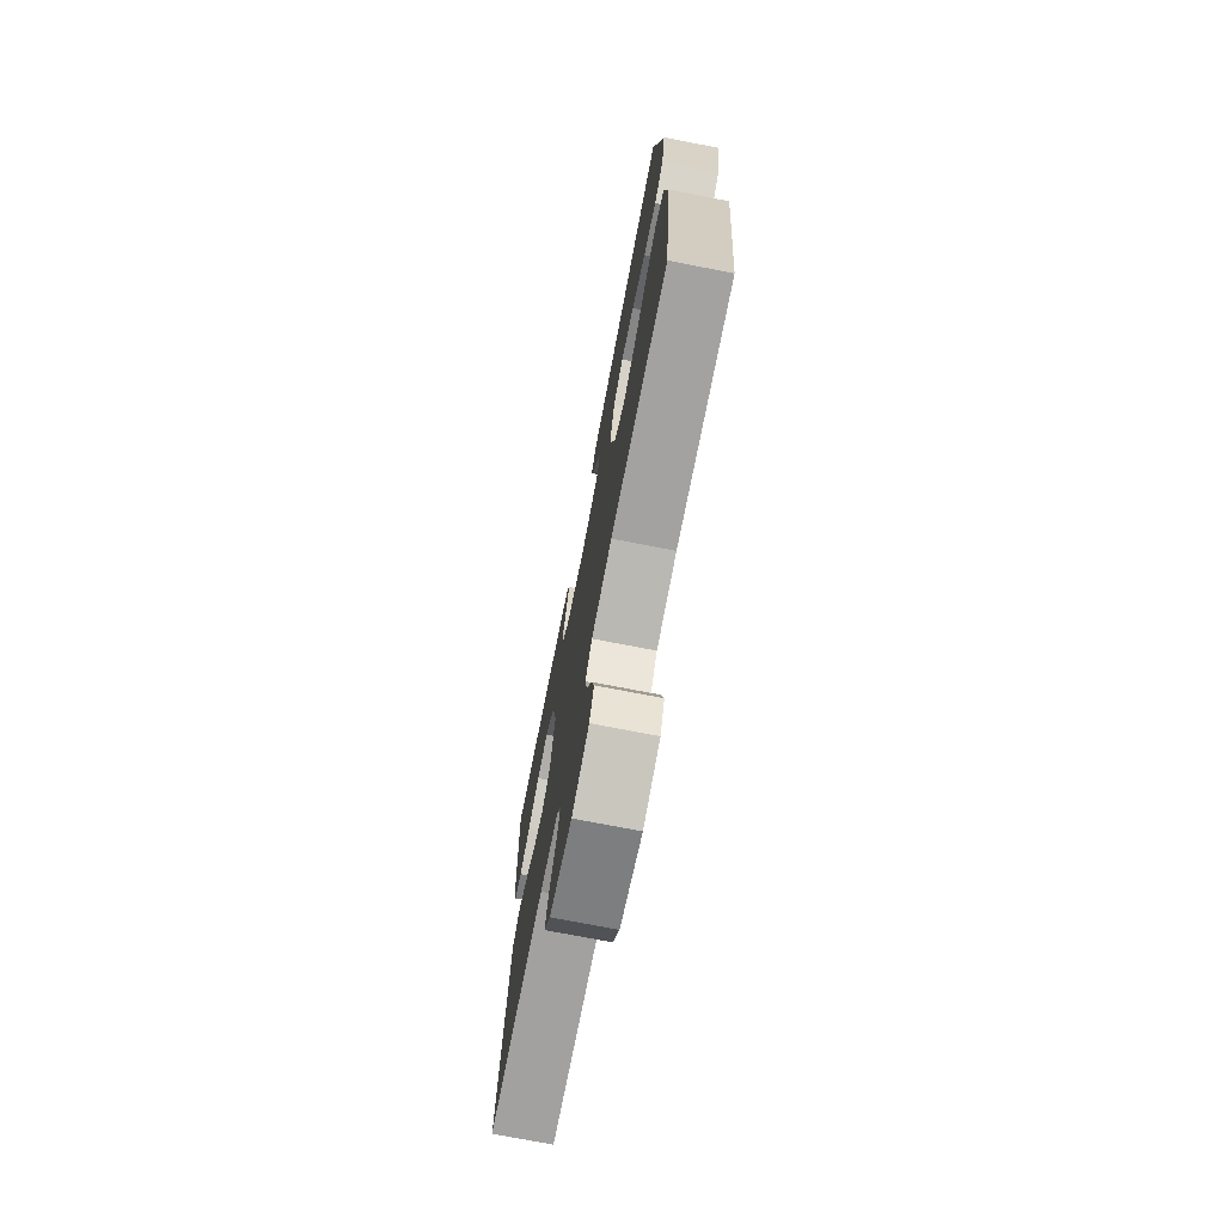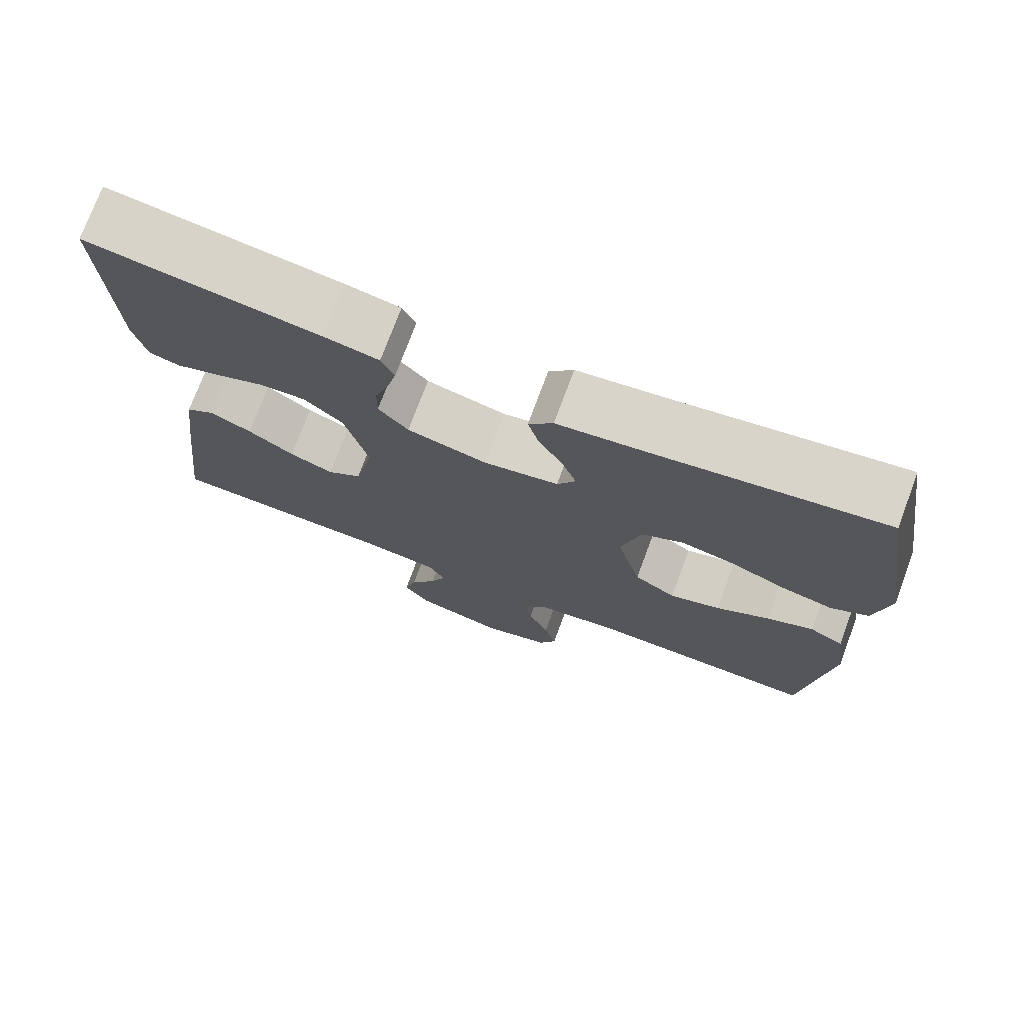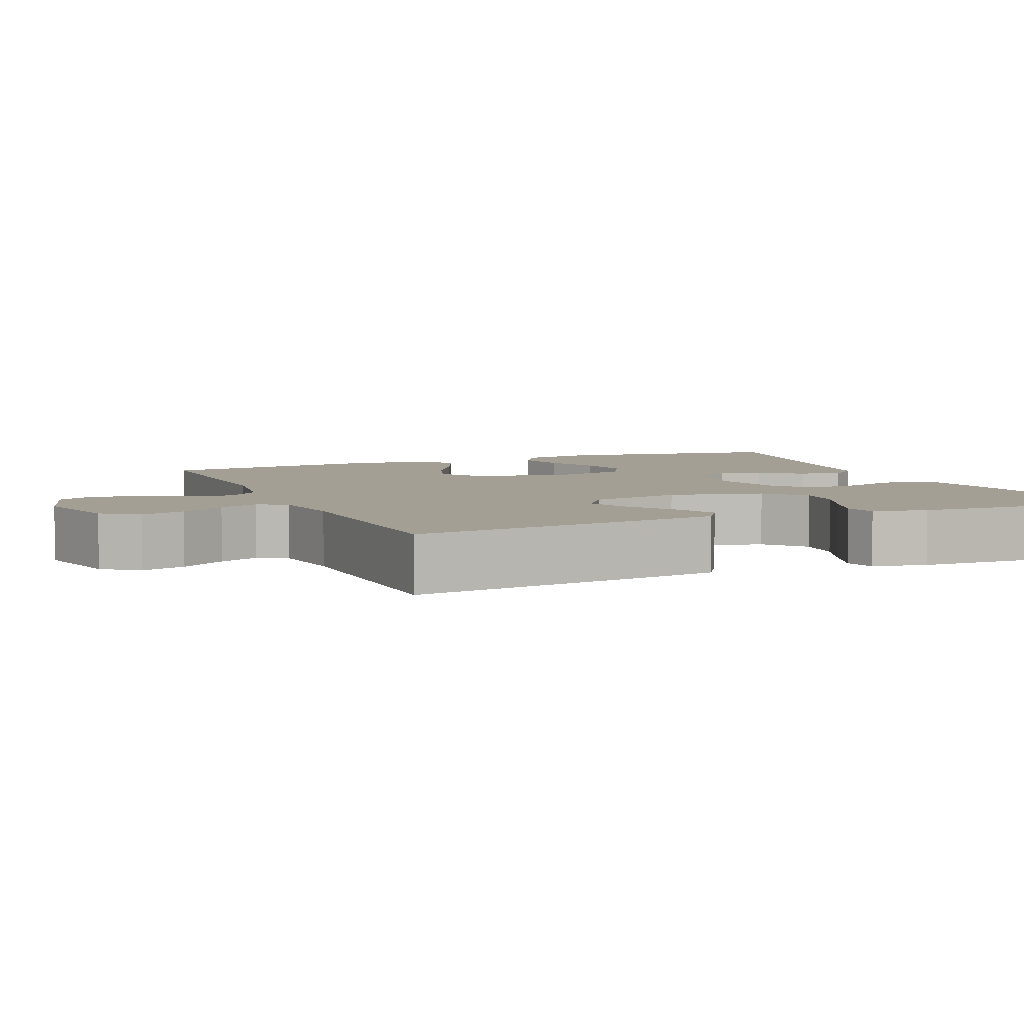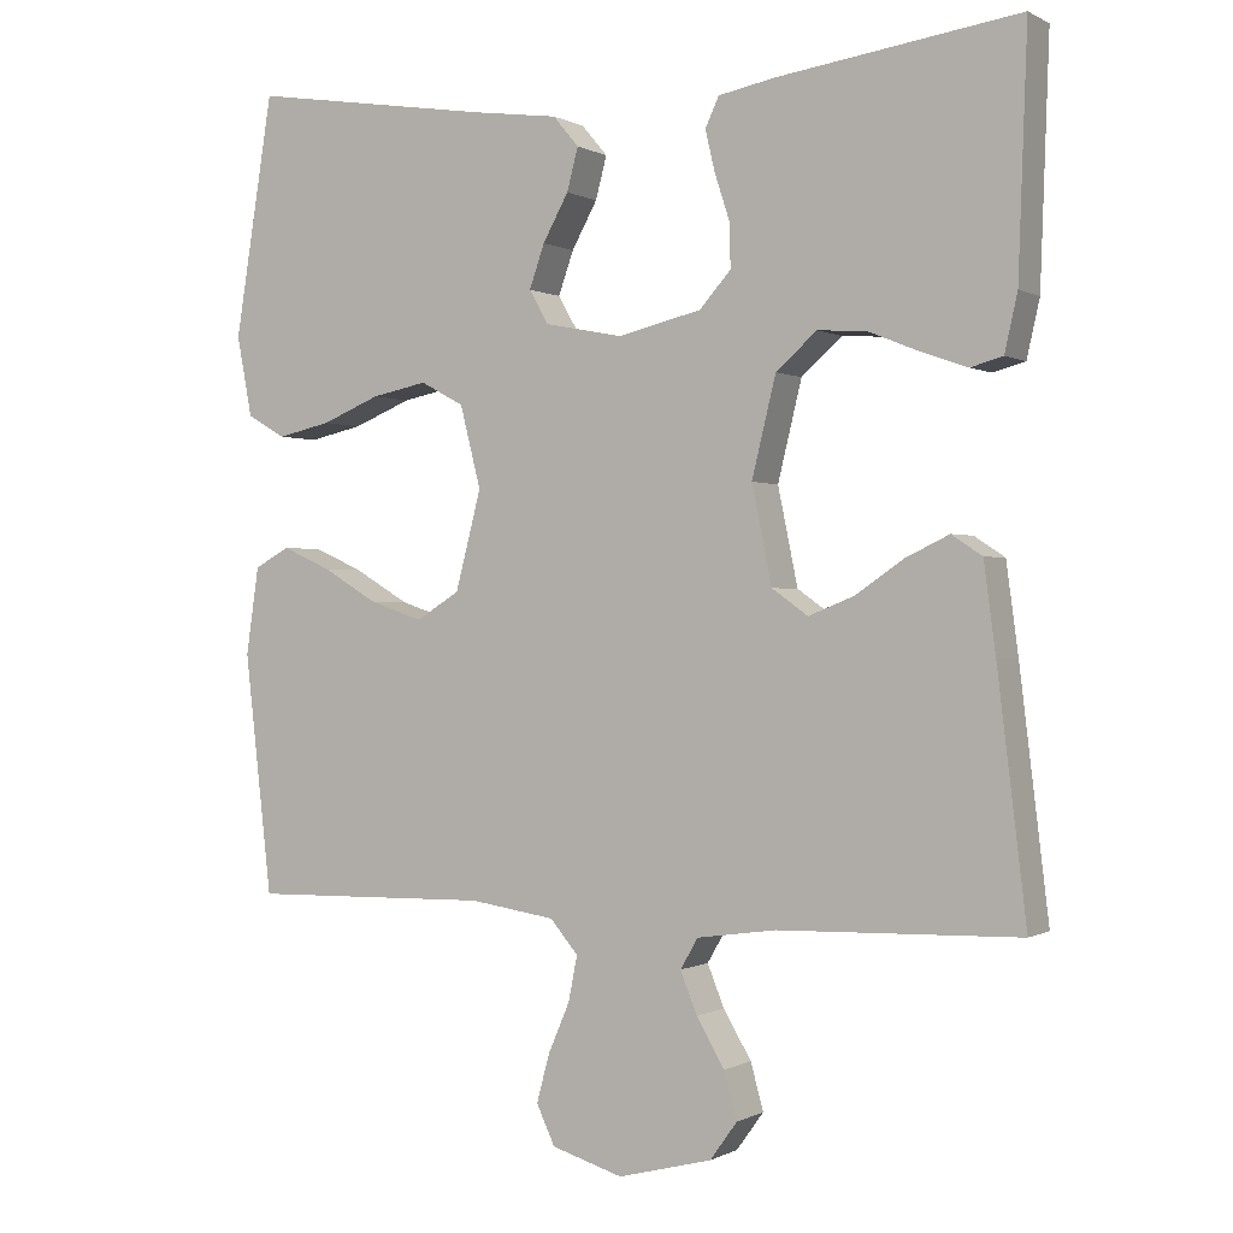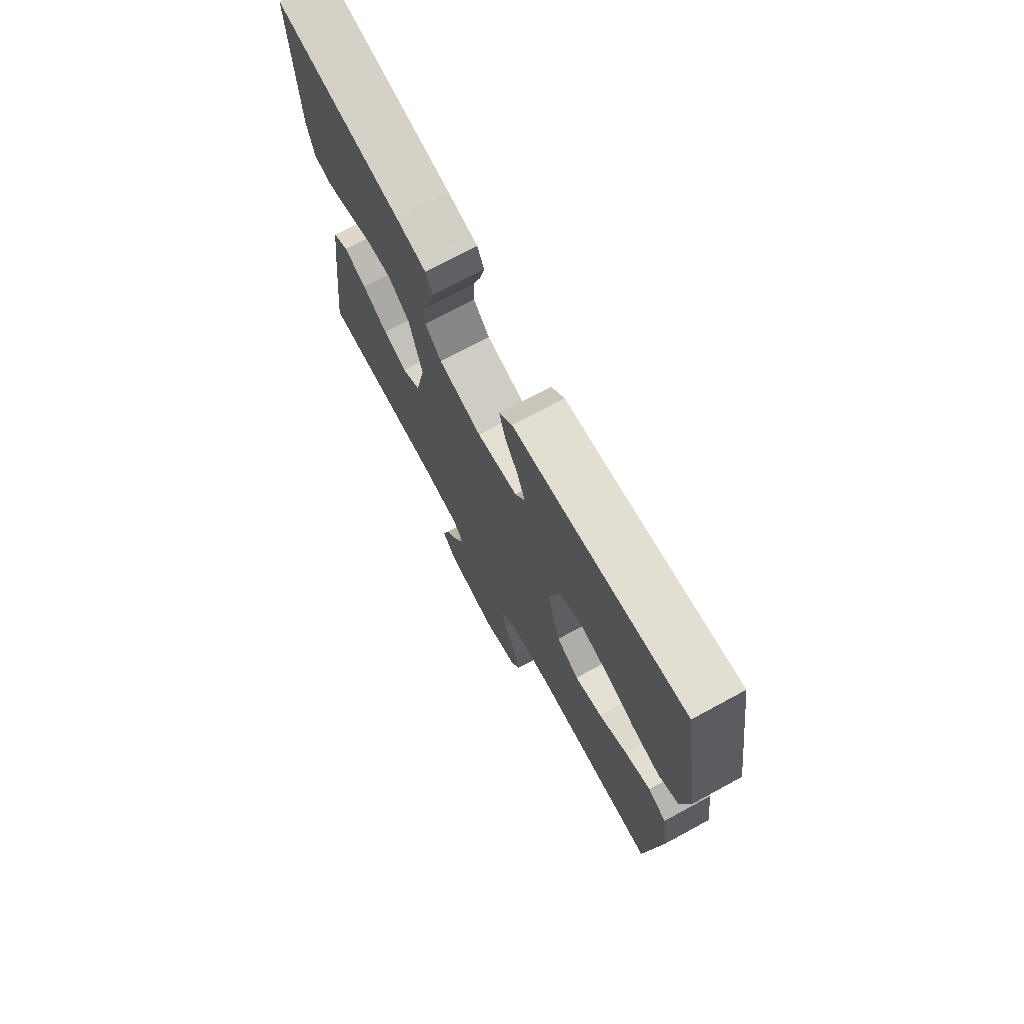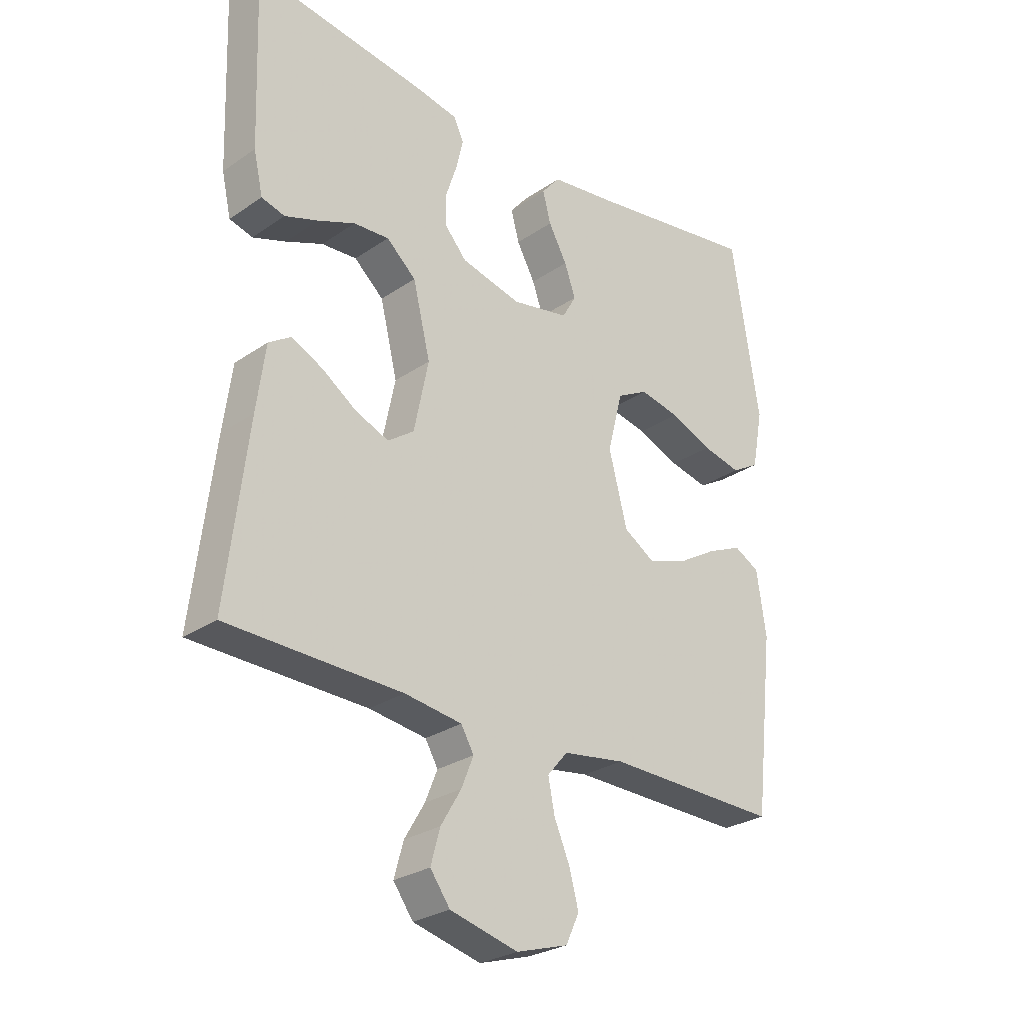
<metadata>
{"format":"obj","ext":"obj","renderer":"f3d","projection":"perspective","resolution":1024,"background":"white","views":[{"elev":-73.8,"azim":79.0,"up":"+Z"},{"elev":74.6,"azim":20.4,"up":"+Z"},{"elev":5.6,"azim":-113.2,"up":"+Y"},{"elev":-0.1,"azim":-151.5,"up":"+Z"},{"elev":73.1,"azim":61.6,"up":"+Z"},{"elev":-27.4,"azim":-43.8,"up":"+Z"}]}
</metadata>
<code>
v 0.5 0.07 -0.5
v 0.2 0.07 -0.494
v 0.093 0.07 -0.51
v 0.058 0.07 -0.551
v 0.069 0.07 -0.607
v 0.096 0.07 -0.67
v 0.112 0.07 -0.73
v 0.089 0.07 -0.779
v 0 0.07 -0.806
v -0.117 0.07 -0.776
v -0.151 0.07 -0.729
v -0.135 0.07 -0.671
v -0.1 0.07 -0.612
v -0.079 0.07 -0.56
v -0.101 0.07 -0.522
v -0.2 0.07 -0.508
v -0.5 0.07 -0.5
v -0.464 0.07 -0.2
v -0.449 0.07 -0.088
v -0.411 0.07 -0.063
v -0.357 0.07 -0.089
v -0.297 0.07 -0.13
v -0.24 0.07 -0.153
v -0.195 0.07 -0.121
v -0.17 0.07 0
v -0.2 0.07 0.123
v -0.251 0.07 0.168
v -0.312 0.07 0.164
v -0.376 0.07 0.138
v -0.433 0.07 0.118
v -0.473 0.07 0.129
v -0.489 0.07 0.2
v -0.5 0.07 0.5
v -0.2 0.07 0.457
v -0.128 0.07 0.443
v -0.111 0.07 0.406
v -0.123 0.07 0.355
v -0.142 0.07 0.297
v -0.143 0.07 0.243
v -0.104 0.07 0.199
v 0 0.07 0.174
v 0.098 0.07 0.193
v 0.122 0.07 0.235
v 0.103 0.07 0.289
v 0.071 0.07 0.347
v 0.057 0.07 0.4
v 0.089 0.07 0.438
v 0.2 0.07 0.453
v 0.5 0.07 0.5
v 0.548 0.07 0.2
v 0.529 0.07 0.1
v 0.481 0.07 0.072
v 0.414 0.07 0.087
v 0.341 0.07 0.117
v 0.272 0.07 0.131
v 0.218 0.07 0.102
v 0.192 0.07 0
v 0.224 0.07 -0.123
v 0.278 0.07 -0.157
v 0.344 0.07 -0.135
v 0.413 0.07 -0.094
v 0.474 0.07 -0.067
v 0.518 0.07 -0.091
v 0.534 0.07 -0.2
v 0.5 0 -0.5
v 0.2 0 -0.494
v 0.093 0 -0.51
v 0.058 0 -0.551
v 0.069 0 -0.607
v 0.096 0 -0.67
v 0.112 0 -0.73
v 0.089 0 -0.779
v 0 0 -0.806
v -0.117 0 -0.776
v -0.151 0 -0.729
v -0.135 0 -0.671
v -0.1 0 -0.612
v -0.079 0 -0.56
v -0.101 0 -0.522
v -0.2 0 -0.508
v -0.5 0 -0.5
v -0.464 0 -0.2
v -0.449 0 -0.088
v -0.411 0 -0.063
v -0.357 0 -0.089
v -0.297 0 -0.13
v -0.24 0 -0.153
v -0.195 0 -0.121
v -0.17 0 0
v -0.2 0 0.123
v -0.251 0 0.168
v -0.312 0 0.164
v -0.376 0 0.138
v -0.433 0 0.118
v -0.473 0 0.129
v -0.489 0 0.2
v -0.5 0 0.5
v -0.2 0 0.457
v -0.128 0 0.443
v -0.111 0 0.406
v -0.123 0 0.355
v -0.142 0 0.297
v -0.143 0 0.243
v -0.104 0 0.199
v 0 0 0.174
v 0.098 0 0.193
v 0.122 0 0.235
v 0.103 0 0.289
v 0.071 0 0.347
v 0.057 0 0.4
v 0.089 0 0.438
v 0.2 0 0.453
v 0.5 0 0.5
v 0.548 0 0.2
v 0.529 0 0.1
v 0.481 0 0.072
v 0.414 0 0.087
v 0.341 0 0.117
v 0.272 0 0.131
v 0.218 0 0.102
v 0.192 0 0
v 0.224 0 -0.123
v 0.278 0 -0.157
v 0.344 0 -0.135
v 0.413 0 -0.094
v 0.474 0 -0.067
v 0.518 0 -0.091
v 0.534 0 -0.2
f 63 64 1 2
f 60 61 62 63
f 59 60 63 2
f 58 59 2 3
f 57 58 3 4
f 51 52 53 54
f 51 54 55
f 48 49 50 51
f 48 51 55
f 47 48 55 56
f 44 45 46 47
f 43 44 47 56
f 35 36 37 38
f 33 34 35 38
f 33 38 39
f 32 33 39 40
f 28 29 30 31
f 28 31 32
f 27 28 32 40
f 19 20 21 22
f 19 22 23
f 16 17 18 19
f 15 16 19 23
f 14 15 23 24
f 10 11 12 13
f 10 13 14
f 9 10 14
f 5 6 7 8
f 4 5 8 9
f 42 43 56 57
f 41 42 57 4
f 26 27 40 41
f 25 26 41 4
f 14 24 25
f 4 9 14 25
f 66 65 128 127
f 127 126 125 124
f 66 127 124 123
f 67 66 123 122
f 68 67 122 121
f 118 117 116 115
f 119 118 115
f 115 114 113 112
f 119 115 112
f 120 119 112 111
f 111 110 109 108
f 120 111 108 107
f 102 101 100 99
f 102 99 98 97
f 103 102 97
f 104 103 97 96
f 95 94 93 92
f 96 95 92
f 104 96 92 91
f 86 85 84 83
f 87 86 83
f 83 82 81 80
f 87 83 80 79
f 88 87 79 78
f 77 76 75 74
f 78 77 74
f 78 74 73
f 72 71 70 69
f 73 72 69 68
f 121 120 107 106
f 68 121 106 105
f 105 104 91 90
f 68 105 90 89
f 89 88 78
f 89 78 73 68
f 1 65 66 2
f 2 66 67 3
f 3 67 68 4
f 4 68 69 5
f 5 69 70 6
f 6 70 71 7
f 7 71 72 8
f 8 72 73 9
f 9 73 74 10
f 10 74 75 11
f 11 75 76 12
f 12 76 77 13
f 13 77 78 14
f 14 78 79 15
f 15 79 80 16
f 16 80 81 17
f 17 81 82 18
f 18 82 83 19
f 19 83 84 20
f 20 84 85 21
f 21 85 86 22
f 22 86 87 23
f 23 87 88 24
f 24 88 89 25
f 25 89 90 26
f 26 90 91 27
f 27 91 92 28
f 28 92 93 29
f 29 93 94 30
f 30 94 95 31
f 31 95 96 32
f 32 96 97 33
f 33 97 98 34
f 34 98 99 35
f 35 99 100 36
f 36 100 101 37
f 37 101 102 38
f 38 102 103 39
f 39 103 104 40
f 40 104 105 41
f 41 105 106 42
f 42 106 107 43
f 43 107 108 44
f 44 108 109 45
f 45 109 110 46
f 46 110 111 47
f 47 111 112 48
f 48 112 113 49
f 49 113 114 50
f 50 114 115 51
f 51 115 116 52
f 52 116 117 53
f 53 117 118 54
f 54 118 119 55
f 55 119 120 56
f 56 120 121 57
f 57 121 122 58
f 58 122 123 59
f 59 123 124 60
f 60 124 125 61
f 61 125 126 62
f 62 126 127 63
f 63 127 128 64
f 64 128 65 1

</code>
